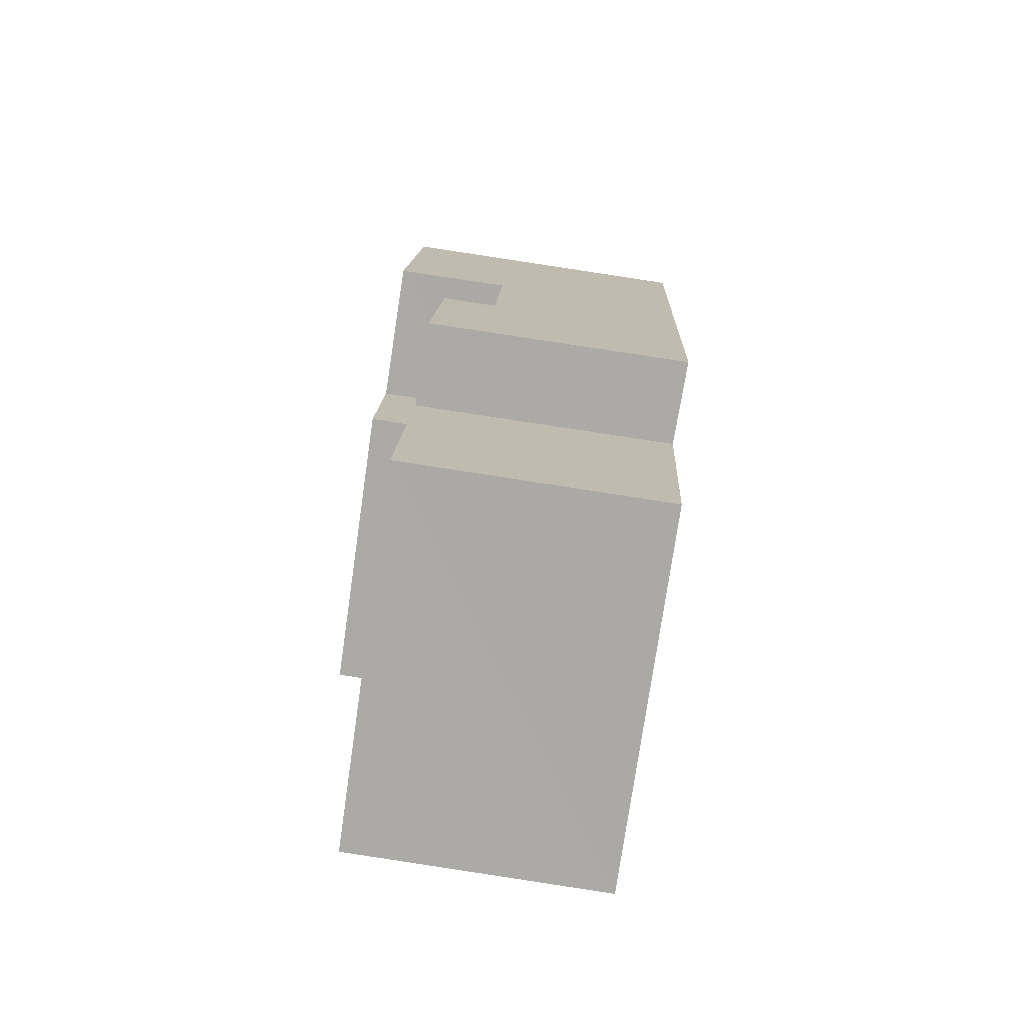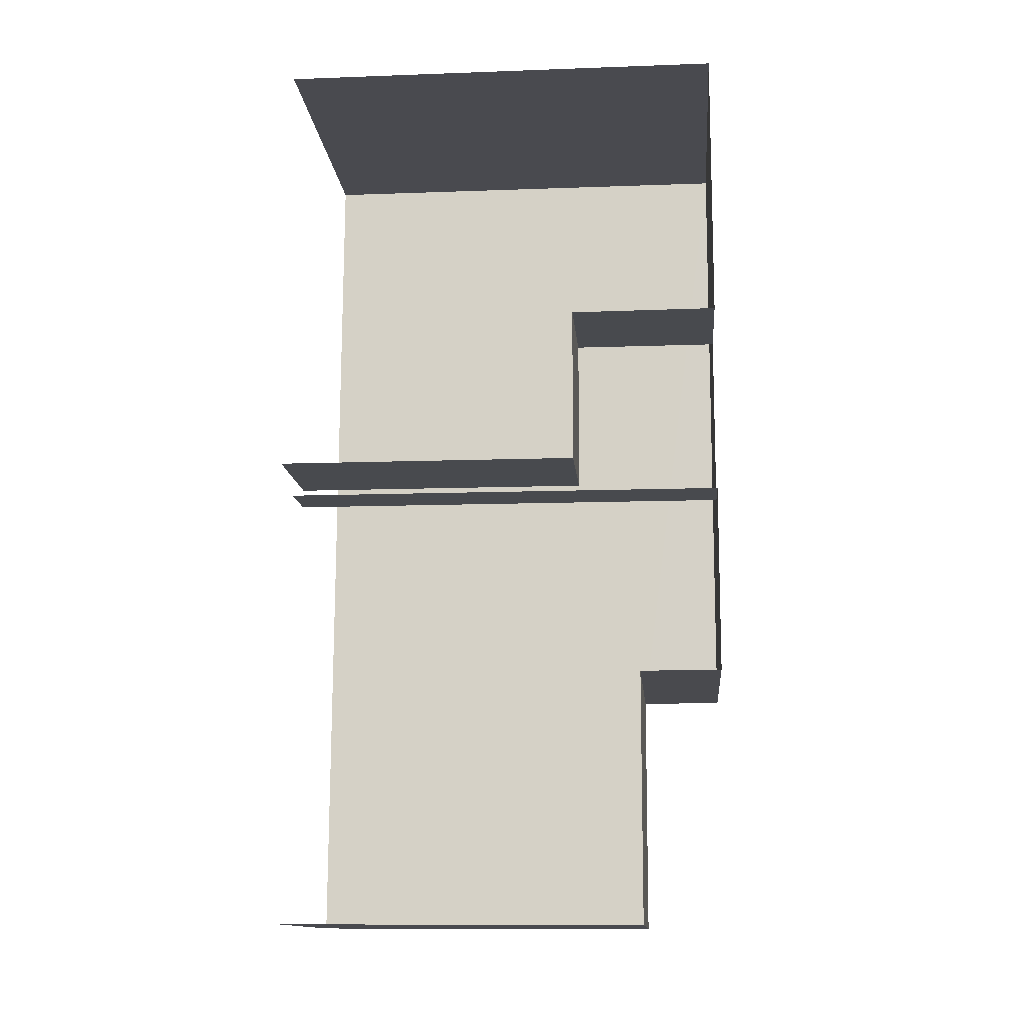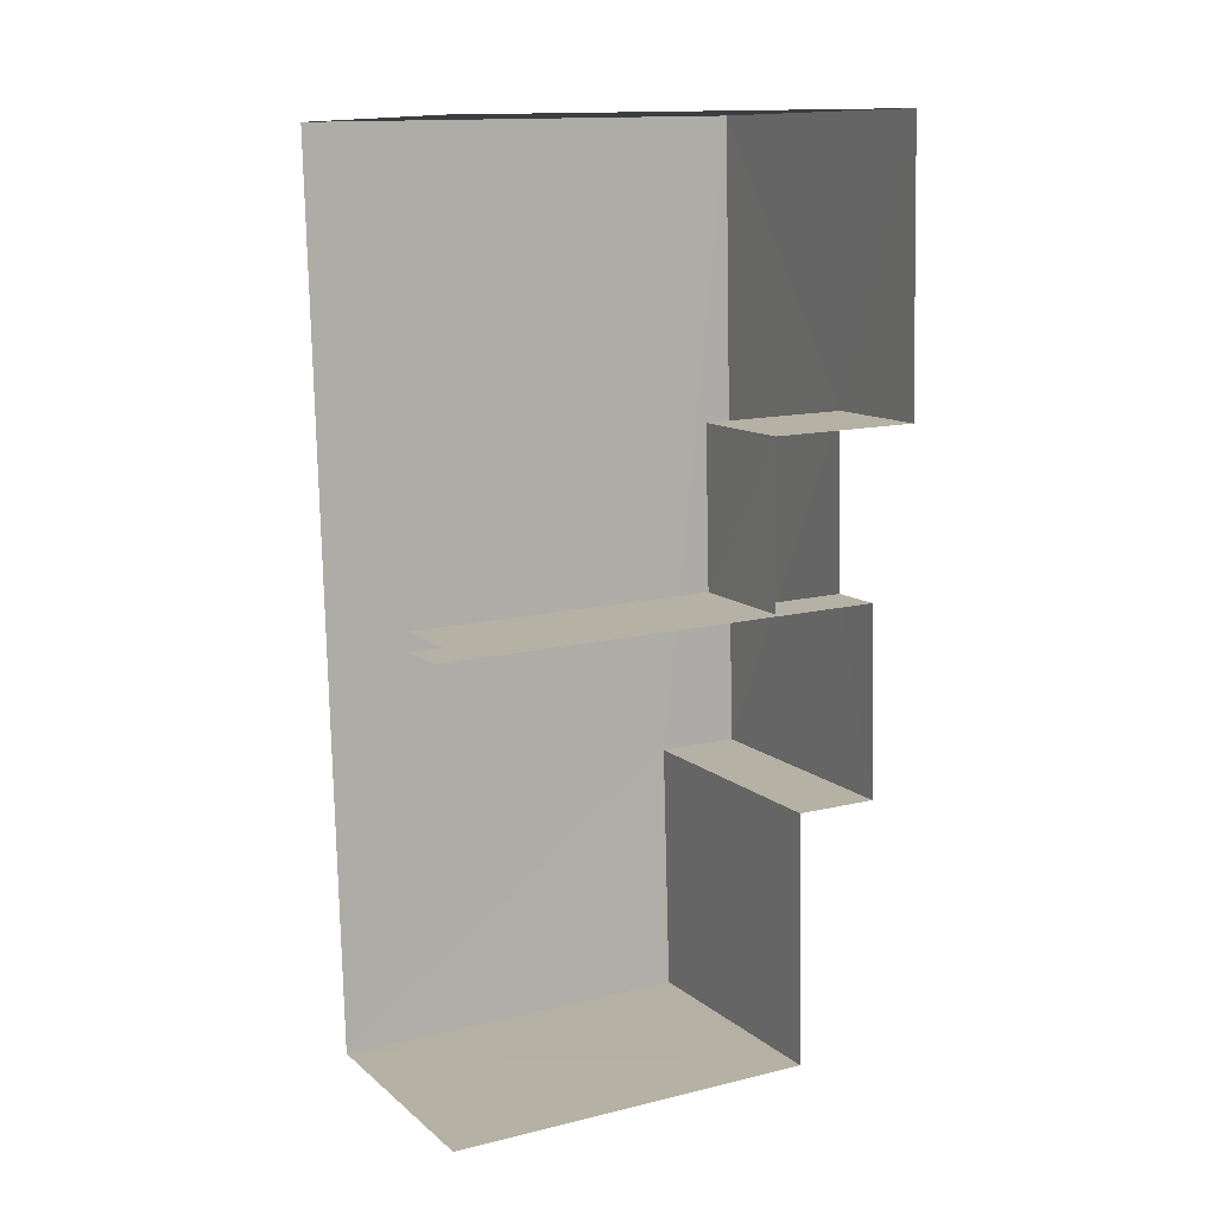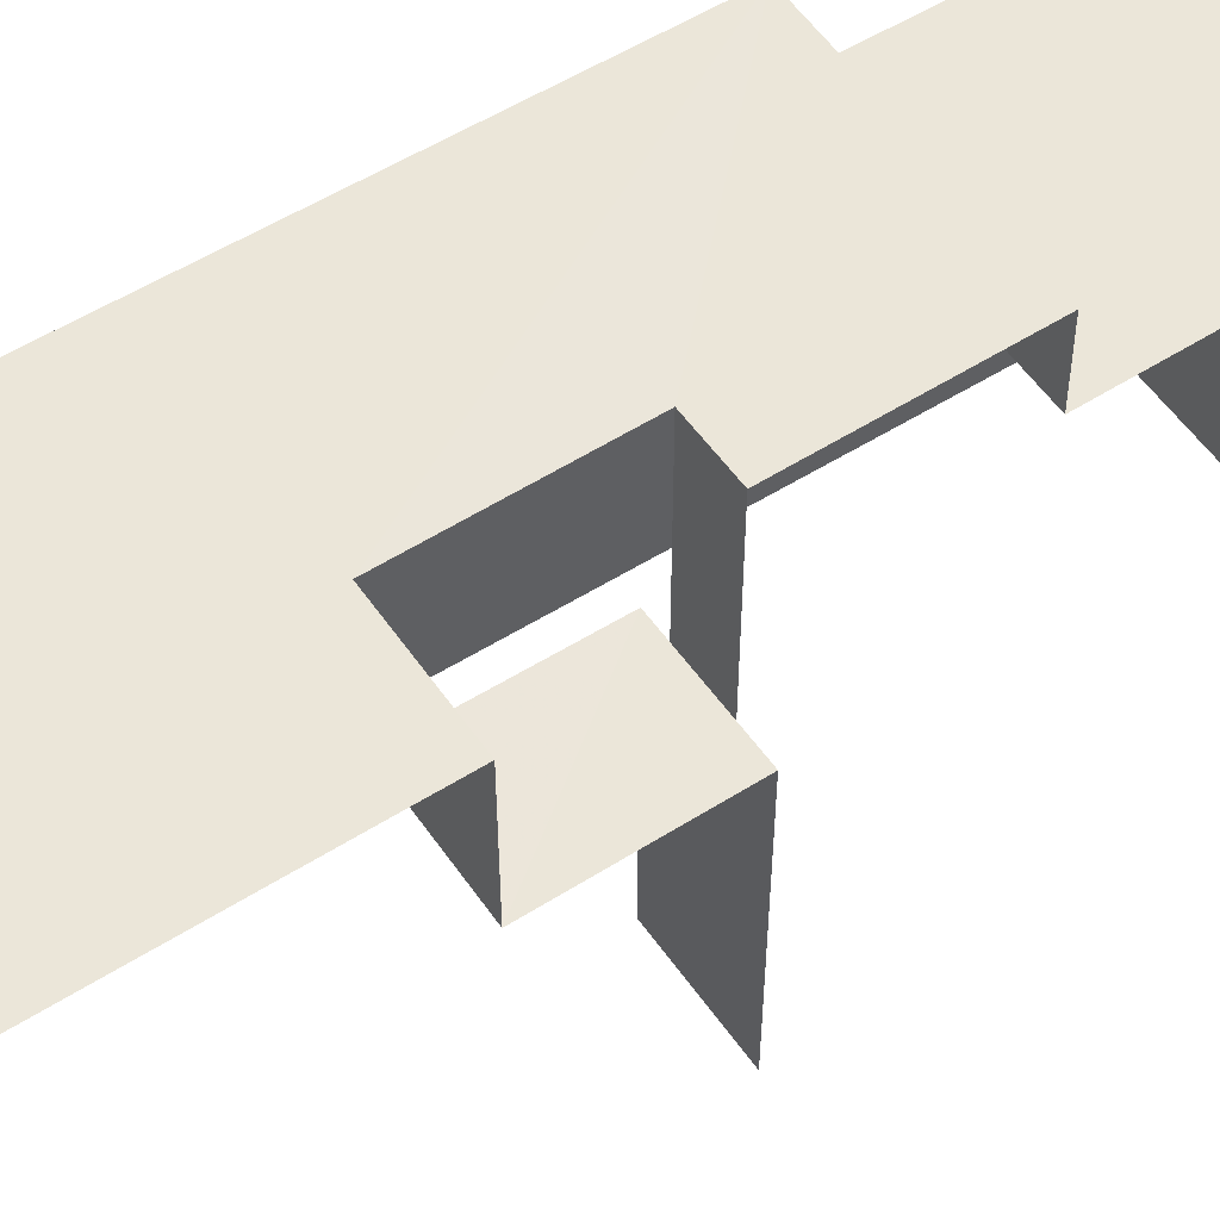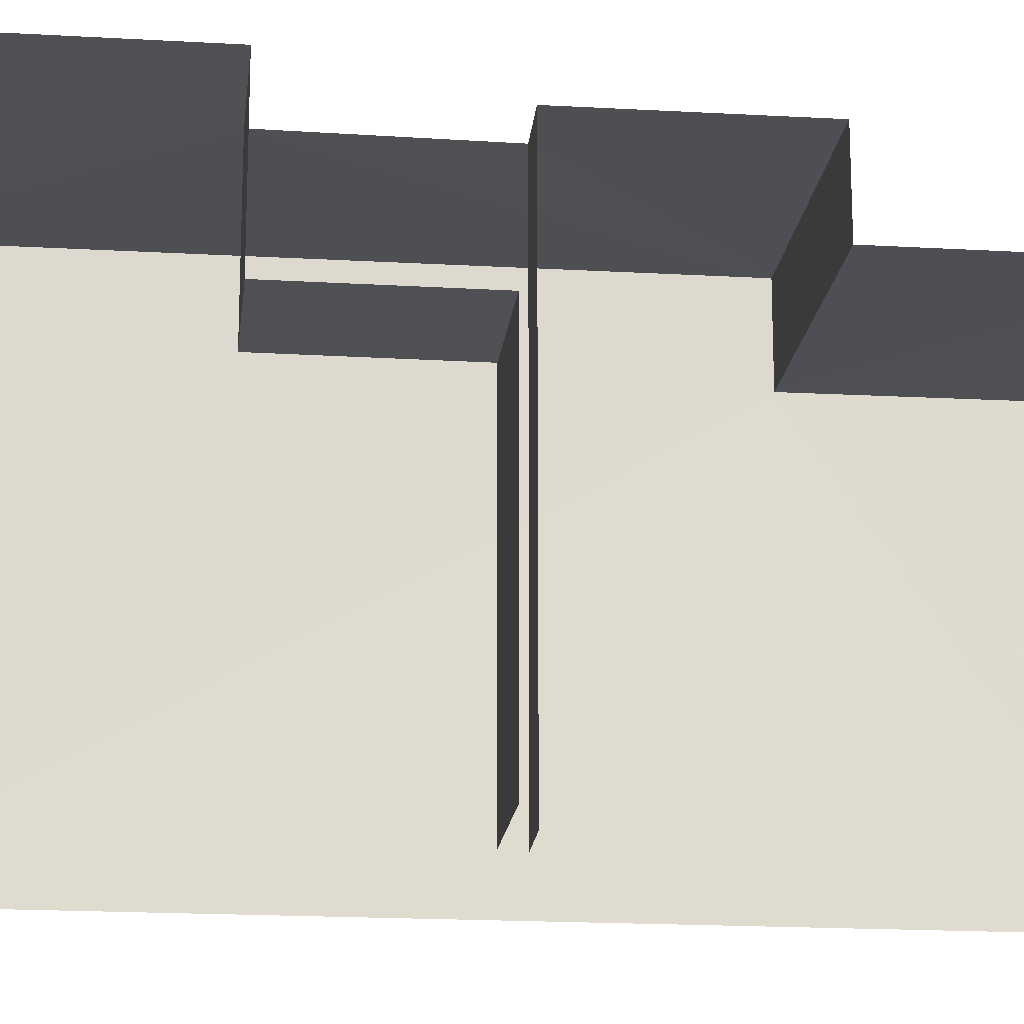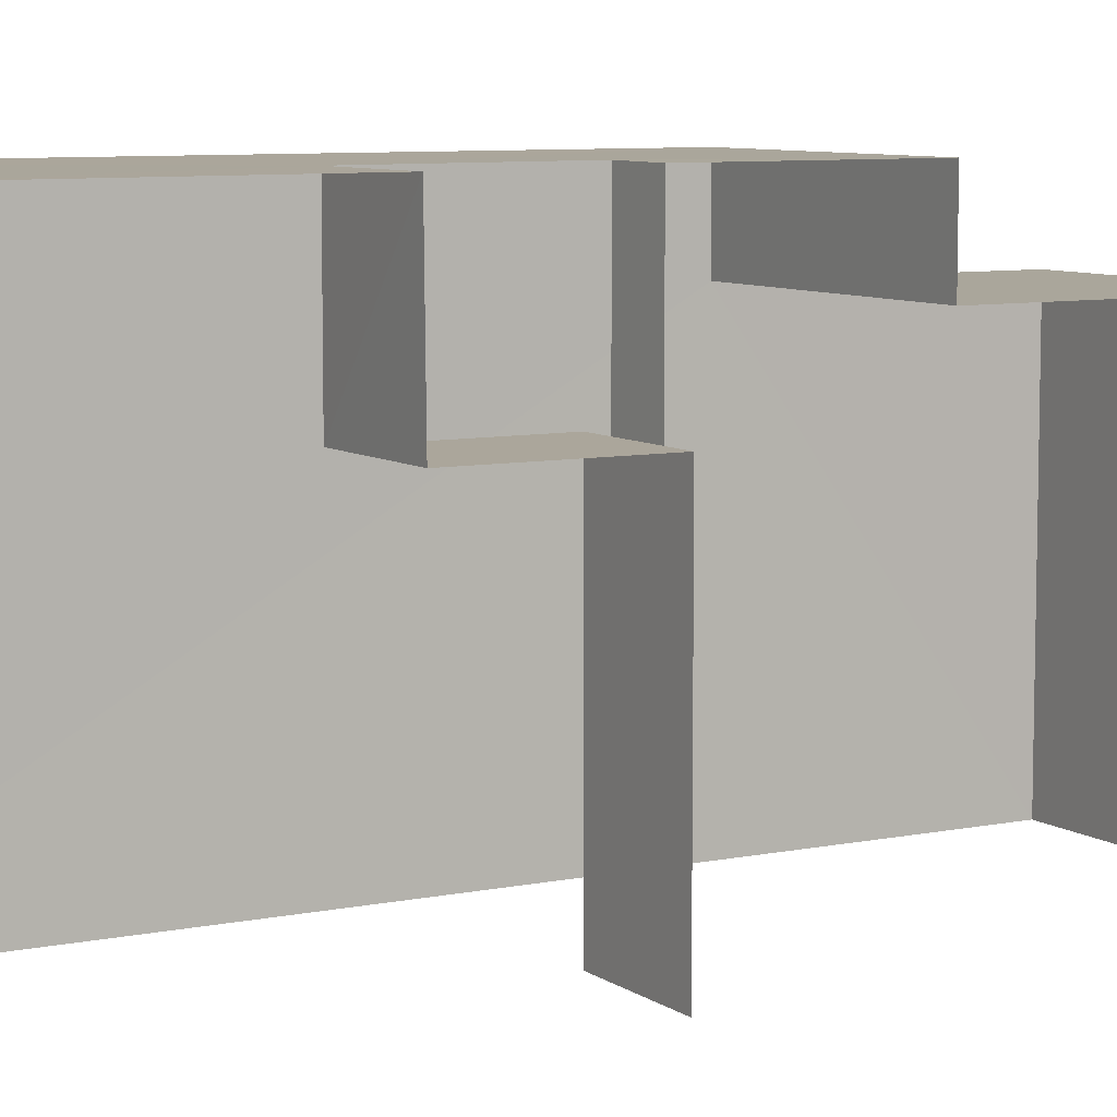
<metadata>
{"format":"obj","ext":"obj","renderer":"f3d","projection":"perspective","resolution":1024,"background":"white","views":[{"elev":-75.7,"azim":-8.3,"up":"+Y"},{"elev":-11.1,"azim":-84.8,"up":"+Y"},{"elev":14.1,"azim":-118.4,"up":"+Y"},{"elev":55.2,"azim":-125.8,"up":"+Z"},{"elev":-18.5,"azim":-98.8,"up":"+Z"},{"elev":7.9,"azim":-122.3,"up":"+Z"}]}
</metadata>
<code>
v -3.734e+05 -1.052e+05 22.18
v -3.734e+05 -1.052e+05 22.18
v -3.734e+05 -1.052e+05 22.18
v -3.734e+05 -1.052e+05 22.18
v -3.734e+05 -1.052e+05 22.18
v -3.734e+05 -1.052e+05 22.18
v -3.734e+05 -1.052e+05 22.19
v -3.734e+05 -1.052e+05 22.18
v -3.734e+05 -1.052e+05 27.74
v -3.734e+05 -1.052e+05 27.74
v -3.734e+05 -1.052e+05 27.74
v -3.734e+05 -1.052e+05 27.74
v -3.734e+05 -1.052e+05 28.99
v -3.734e+05 -1.052e+05 28.99
v -3.734e+05 -1.052e+05 28.99
v -3.734e+05 -1.052e+05 28.98
v -3.734e+05 -1.052e+05 28.99
v -3.734e+05 -1.052e+05 28.99
v -3.734e+05 -1.052e+05 28.98
v -3.734e+05 -1.052e+05 28.99
v -3.734e+05 -1.052e+05 26.76
v -3.734e+05 -1.052e+05 26.76
v -3.734e+05 -1.052e+05 26.76
v -3.734e+05 -1.052e+05 26.76
f 1 2 3
f 1 3 4
f 2 5 6
f 6 5 7
f 6 7 8
f 3 2 6
f 3 6 23
f 6 15 23
f 23 17 24
f 23 15 17
f 7 12 8
f 8 12 18
f 7 10 12
f 18 12 13
f 4 21 1
f 1 21 19
f 4 22 21
f 19 21 20
f 9 10 11
f 9 12 10
f 13 14 15
f 14 16 17
f 13 15 18
f 17 19 20
f 17 16 19
f 15 14 17
f 21 22 23
f 24 21 23
f 3 22 4
f 3 23 22
f 19 2 1
f 19 16 2
f 18 6 8
f 18 15 6
f 9 14 13
f 12 9 13
f 10 7 5
f 11 10 5
f 16 9 2
f 2 9 5
f 16 14 9
f 5 9 11
f 24 17 20
f 21 24 20

</code>
